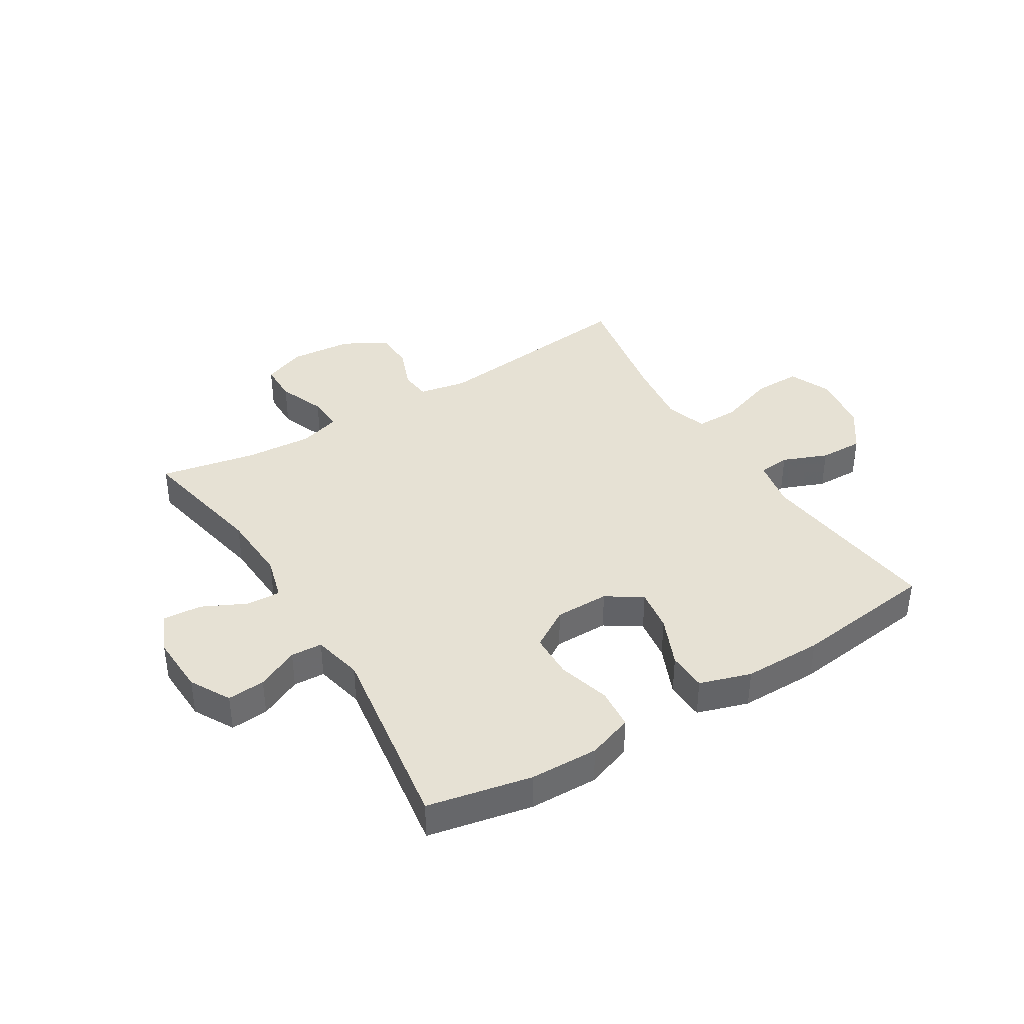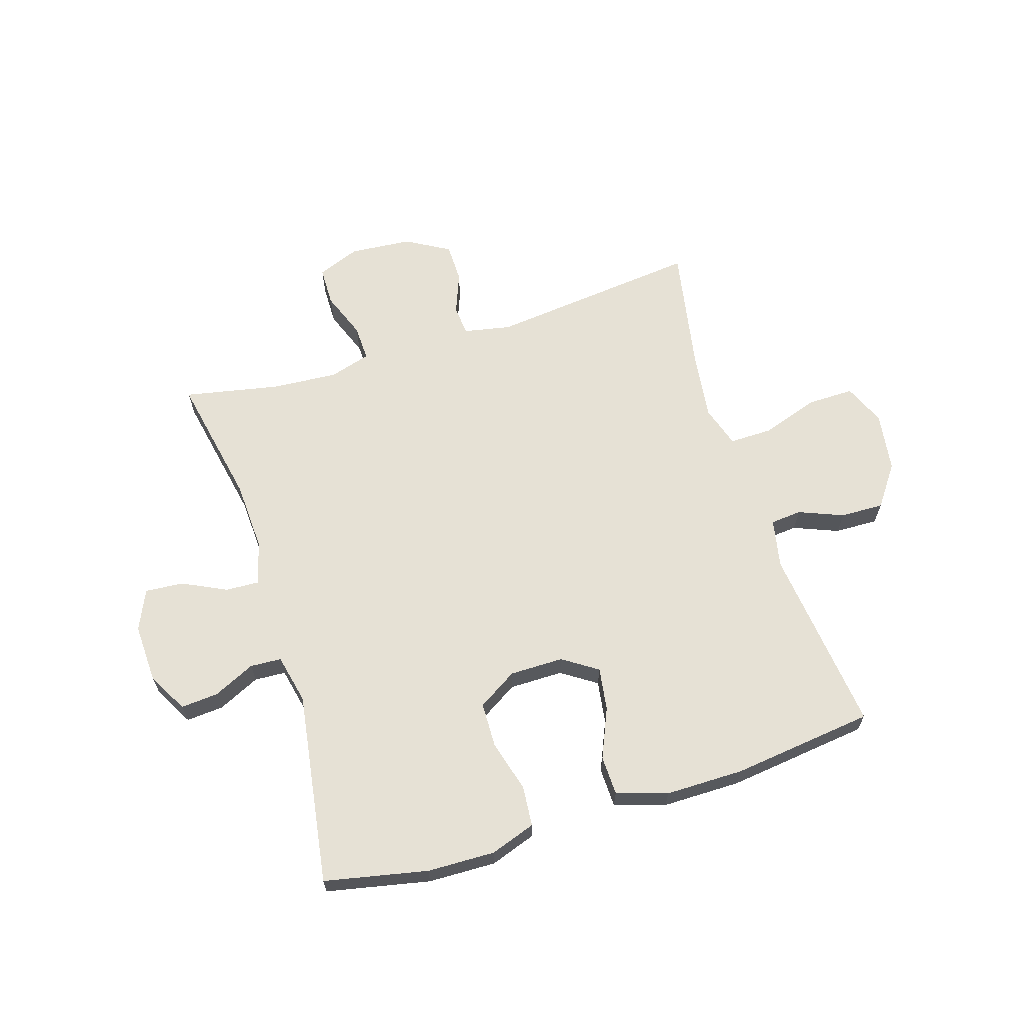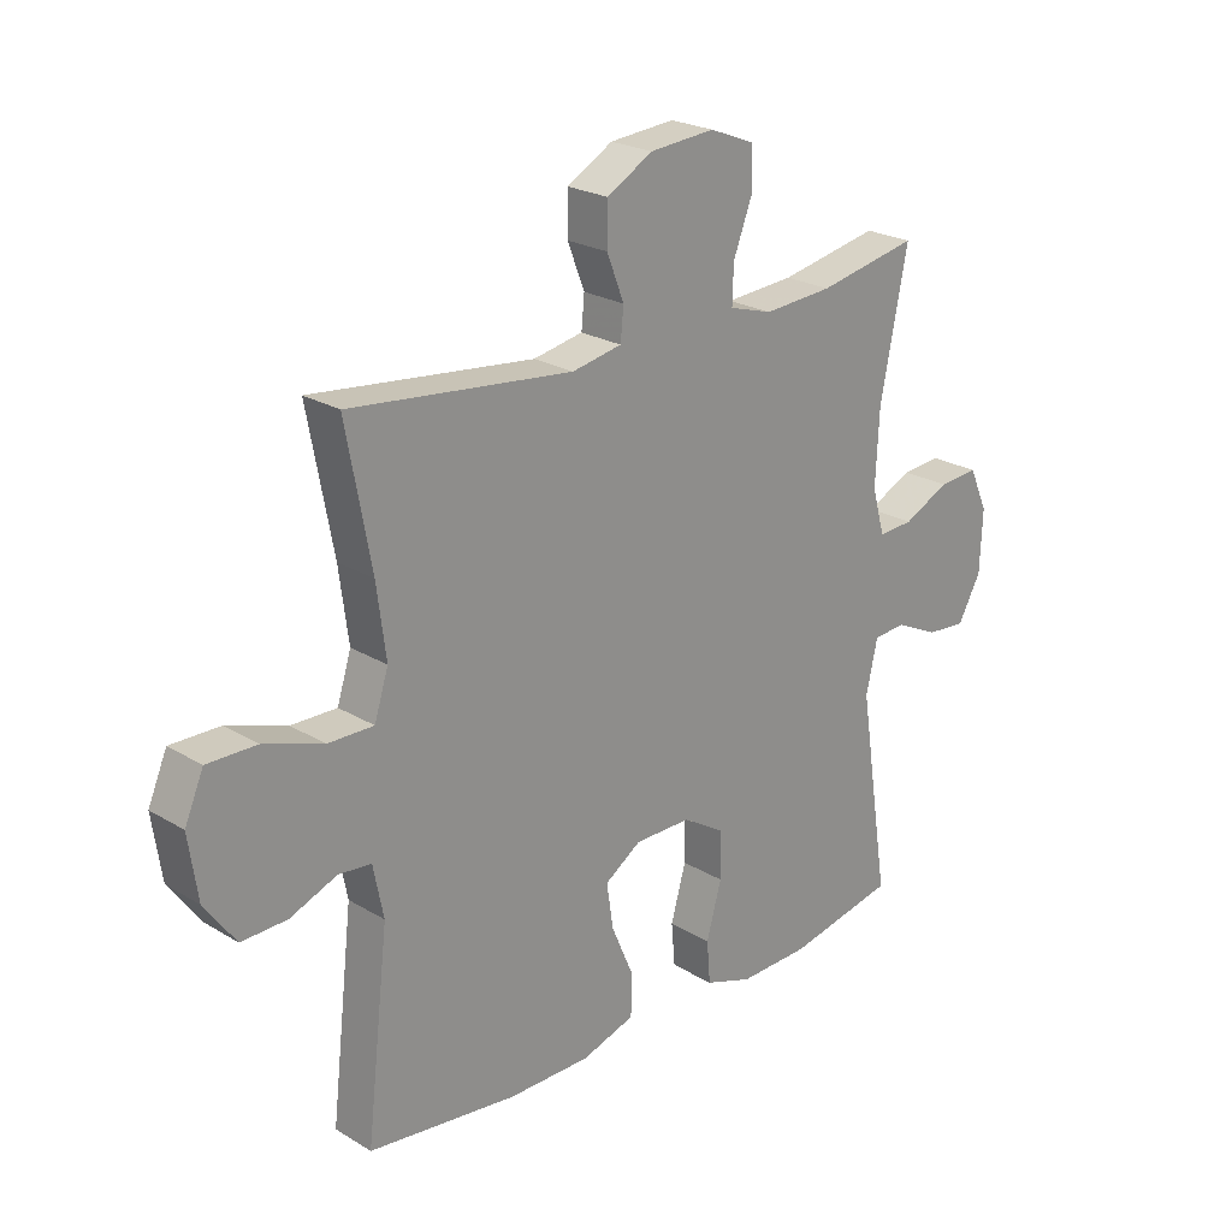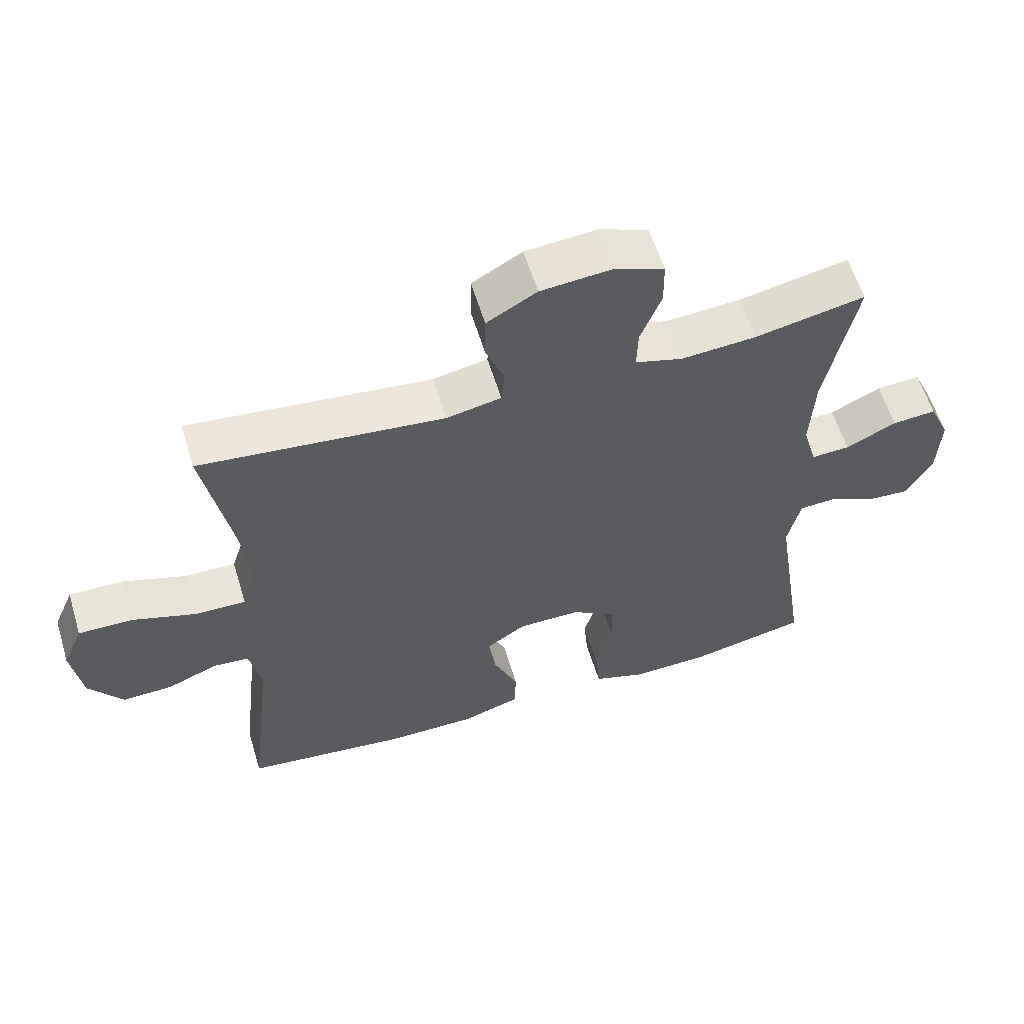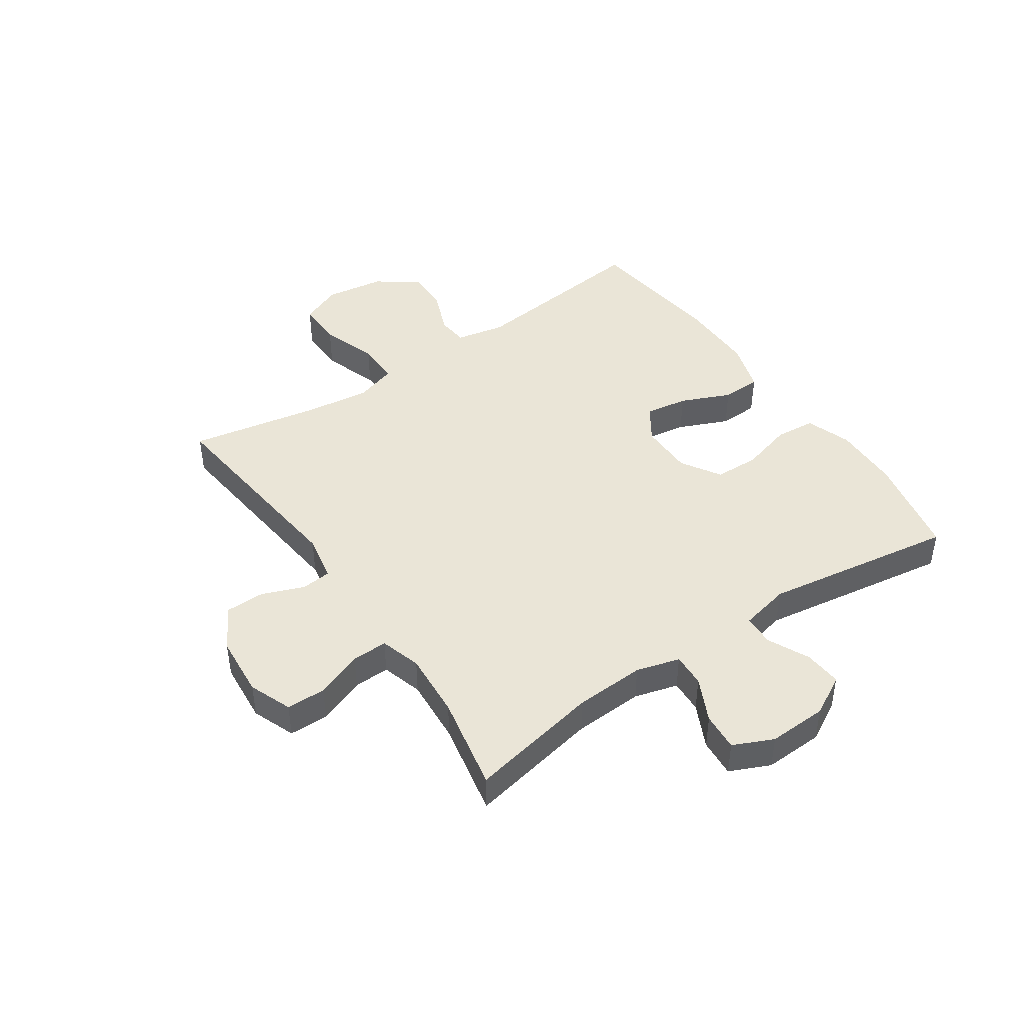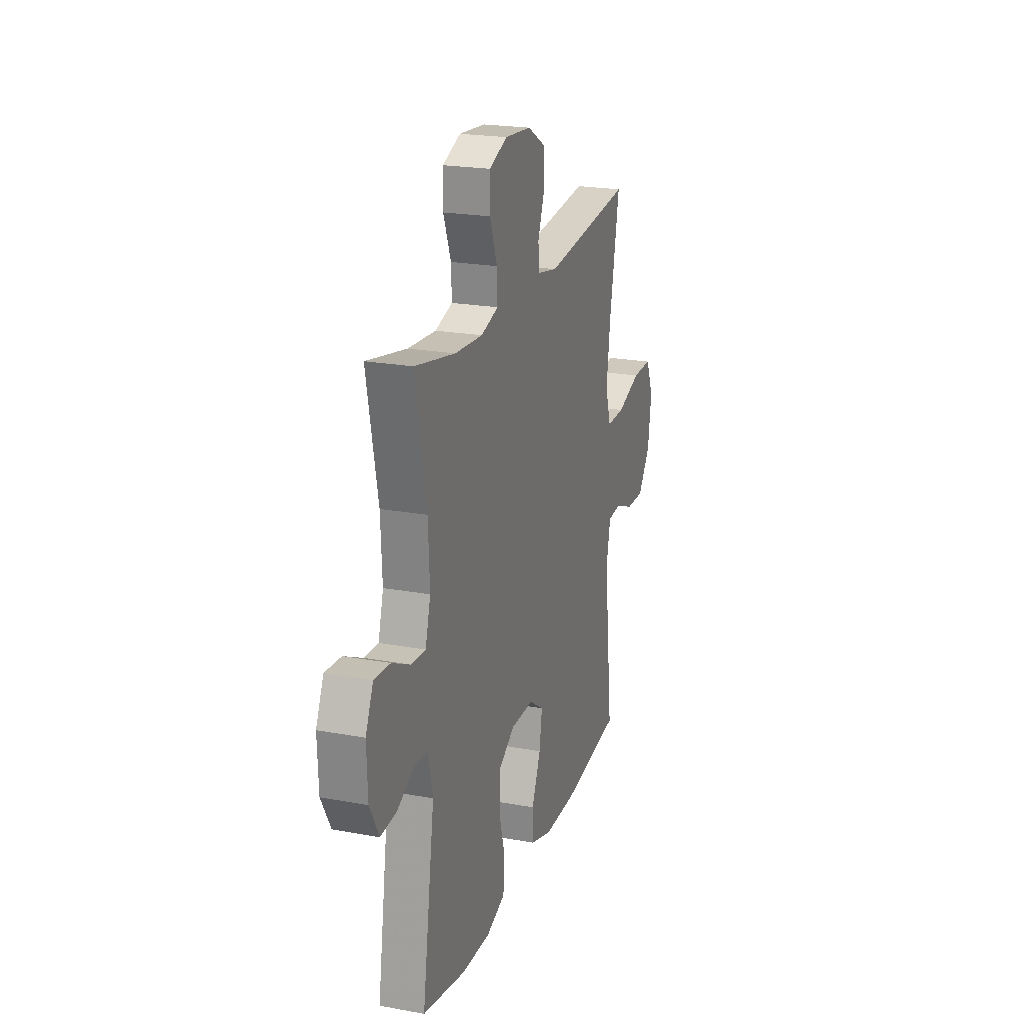
<metadata>
{"format":"obj","ext":"obj","renderer":"f3d","projection":"perspective","resolution":1024,"background":"white","views":[{"elev":39.1,"azim":148.3,"up":"+Y"},{"elev":64.6,"azim":162.6,"up":"+Y"},{"elev":23.3,"azim":-44.6,"up":"+Z"},{"elev":59.1,"azim":-16.9,"up":"+Z"},{"elev":44.3,"azim":55.7,"up":"+Y"},{"elev":21.8,"azim":108.0,"up":"+Z"}]}
</metadata>
<code>
v -0.5 0.07 -0.5
v -0.463 0.07 -0.177
v -0.48 0.07 -0.092
v -0.534 0.07 -0.087
v -0.611 0.07 -0.118
v -0.686 0.07 -0.12
v -0.737 0.07 -0.049
v -0.752 0.07 0.054
v -0.721 0.07 0.126
v -0.64 0.07 0.125
v -0.542 0.07 0.092
v -0.467 0.07 0.091
v -0.444 0.07 0.164
v -0.459 0.07 0.28
v -0.5 0.07 0.5
v -0.134 0.07 0.46
v -0.052 0.07 0.476
v -0.047 0.07 0.528
v -0.075 0.07 0.6
v -0.074 0.07 0.668
v 0.001 0.07 0.711
v 0.108 0.07 0.72
v 0.182 0.07 0.691
v 0.183 0.07 0.623
v 0.152 0.07 0.542
v 0.15 0.07 0.48
v 0.221 0.07 0.459
v 0.335 0.07 0.467
v 0.5 0.07 0.5
v 0.455 0.07 0.273
v 0.449 0.07 0.152
v 0.47 0.07 0.077
v 0.528 0.07 0.08
v 0.604 0.07 0.117
v 0.67 0.07 0.122
v 0.701 0.07 0.053
v 0.697 0.07 -0.049
v 0.659 0.07 -0.118
v 0.594 0.07 -0.113
v 0.522 0.07 -0.079
v 0.468 0.07 -0.082
v 0.449 0.07 -0.168
v 0.5 0.07 -0.5
v 0.322 0.07 -0.537
v 0.205 0.07 -0.54
v 0.127 0.07 -0.513
v 0.121 0.07 -0.443
v 0.146 0.07 -0.354
v 0.144 0.07 -0.276
v 0.076 0.07 -0.234
v -0.017 0.07 -0.234
v -0.077 0.07 -0.274
v -0.066 0.07 -0.348
v -0.029 0.07 -0.434
v -0.031 0.07 -0.502
v -0.119 0.07 -0.53
v -0.255 0.07 -0.53
v -0.5 0 -0.5
v -0.463 0 -0.177
v -0.48 0 -0.092
v -0.534 0 -0.087
v -0.611 0 -0.118
v -0.686 0 -0.12
v -0.737 0 -0.049
v -0.752 0 0.054
v -0.721 0 0.126
v -0.64 0 0.125
v -0.542 0 0.092
v -0.467 0 0.091
v -0.444 0 0.164
v -0.459 0 0.28
v -0.5 0 0.5
v -0.134 0 0.46
v -0.052 0 0.476
v -0.047 0 0.528
v -0.075 0 0.6
v -0.074 0 0.668
v 0.001 0 0.711
v 0.108 0 0.72
v 0.182 0 0.691
v 0.183 0 0.623
v 0.152 0 0.542
v 0.15 0 0.48
v 0.221 0 0.459
v 0.335 0 0.467
v 0.5 0 0.5
v 0.455 0 0.273
v 0.449 0 0.152
v 0.47 0 0.077
v 0.528 0 0.08
v 0.604 0 0.117
v 0.67 0 0.122
v 0.701 0 0.053
v 0.697 0 -0.049
v 0.659 0 -0.118
v 0.594 0 -0.113
v 0.522 0 -0.079
v 0.468 0 -0.082
v 0.449 0 -0.168
v 0.5 0 -0.5
v 0.322 0 -0.537
v 0.205 0 -0.54
v 0.127 0 -0.513
v 0.121 0 -0.443
v 0.146 0 -0.354
v 0.144 0 -0.276
v 0.076 0 -0.234
v -0.017 0 -0.234
v -0.077 0 -0.274
v -0.066 0 -0.348
v -0.029 0 -0.434
v -0.031 0 -0.502
v -0.119 0 -0.53
v -0.255 0 -0.53
f 56 57 1 2
f 53 54 55 56
f 52 53 56 2
f 51 52 2 3
f 50 51 3
f 45 46 47 48
f 45 48 49
f 42 43 44 45
f 41 42 45 49
f 37 38 39 40
f 37 40 41
f 36 37 41
f 33 34 35 36
f 32 33 36 41
f 31 32 41 49
f 28 29 30
f 27 28 30 31
f 26 27 31 49
f 22 23 24 25
f 22 25 26
f 18 19 20 21
f 17 18 21 22
f 14 15 16
f 13 14 16 17
f 12 13 17
f 8 9 10 11
f 8 11 12
f 7 8 12
f 4 5 6 7
f 3 4 7 12
f 50 3 12 17
f 26 49 50
f 17 22 26 50
f 59 58 114 113
f 113 112 111 110
f 59 113 110 109
f 60 59 109 108
f 60 108 107
f 105 104 103 102
f 106 105 102
f 102 101 100 99
f 106 102 99 98
f 97 96 95 94
f 98 97 94
f 98 94 93
f 93 92 91 90
f 98 93 90 89
f 106 98 89 88
f 87 86 85
f 88 87 85 84
f 106 88 84 83
f 82 81 80 79
f 83 82 79
f 78 77 76 75
f 79 78 75 74
f 73 72 71
f 74 73 71 70
f 74 70 69
f 68 67 66 65
f 69 68 65
f 69 65 64
f 64 63 62 61
f 69 64 61 60
f 74 69 60 107
f 107 106 83
f 107 83 79 74
f 1 58 59 2
f 2 59 60 3
f 3 60 61 4
f 4 61 62 5
f 5 62 63 6
f 6 63 64 7
f 7 64 65 8
f 8 65 66 9
f 9 66 67 10
f 10 67 68 11
f 11 68 69 12
f 12 69 70 13
f 13 70 71 14
f 14 71 72 15
f 15 72 73 16
f 16 73 74 17
f 17 74 75 18
f 18 75 76 19
f 19 76 77 20
f 20 77 78 21
f 21 78 79 22
f 22 79 80 23
f 23 80 81 24
f 24 81 82 25
f 25 82 83 26
f 26 83 84 27
f 27 84 85 28
f 28 85 86 29
f 29 86 87 30
f 30 87 88 31
f 31 88 89 32
f 32 89 90 33
f 33 90 91 34
f 34 91 92 35
f 35 92 93 36
f 36 93 94 37
f 37 94 95 38
f 38 95 96 39
f 39 96 97 40
f 40 97 98 41
f 41 98 99 42
f 42 99 100 43
f 43 100 101 44
f 44 101 102 45
f 45 102 103 46
f 46 103 104 47
f 47 104 105 48
f 48 105 106 49
f 49 106 107 50
f 50 107 108 51
f 51 108 109 52
f 52 109 110 53
f 53 110 111 54
f 54 111 112 55
f 55 112 113 56
f 56 113 114 57
f 57 114 58 1

</code>
